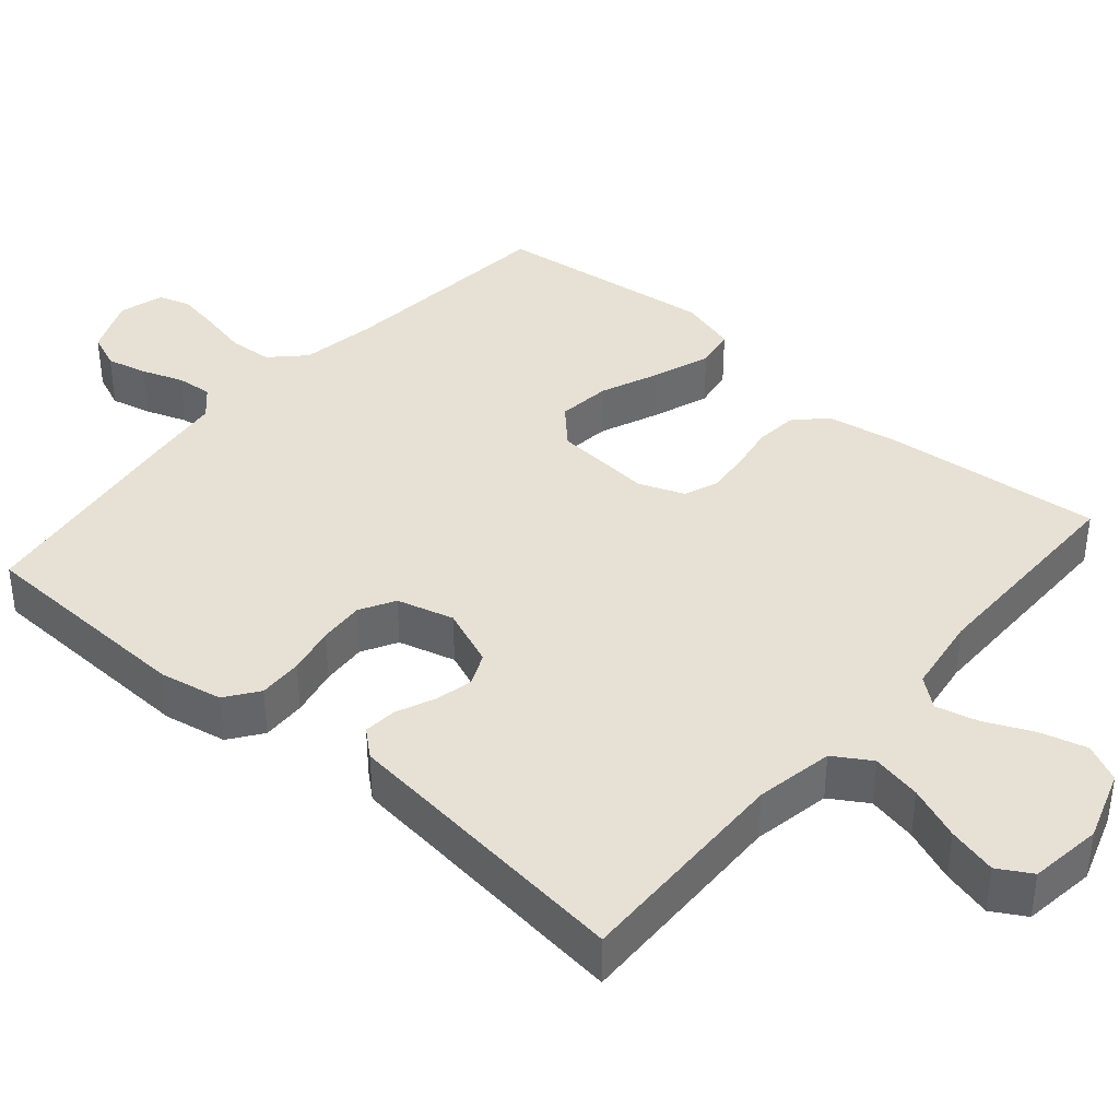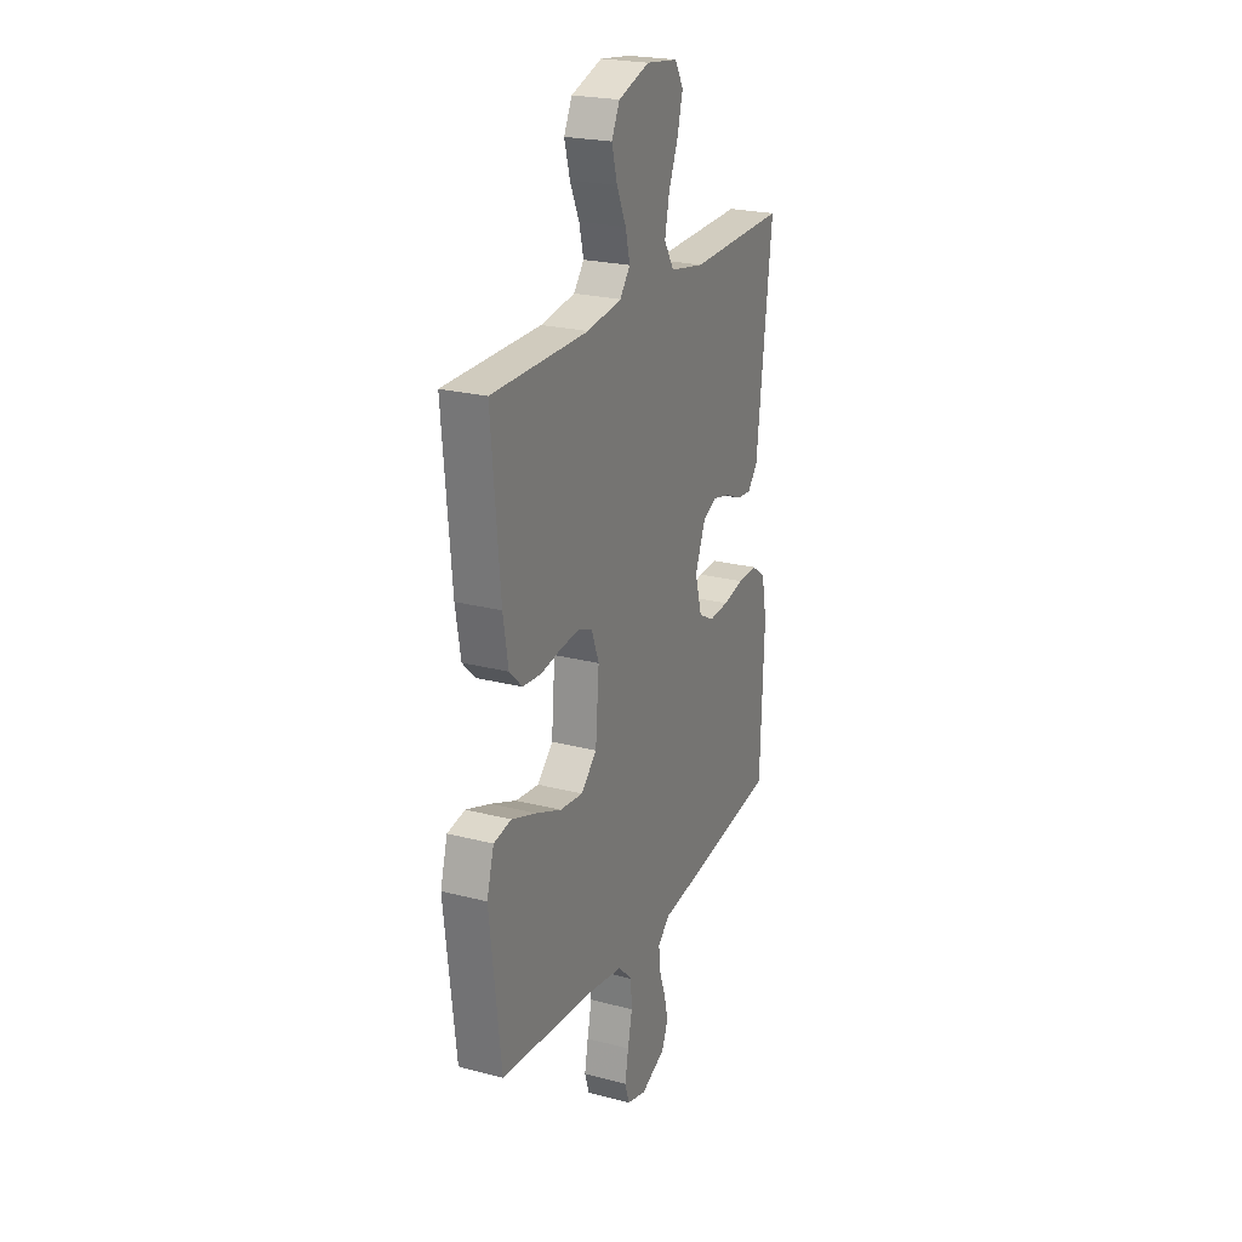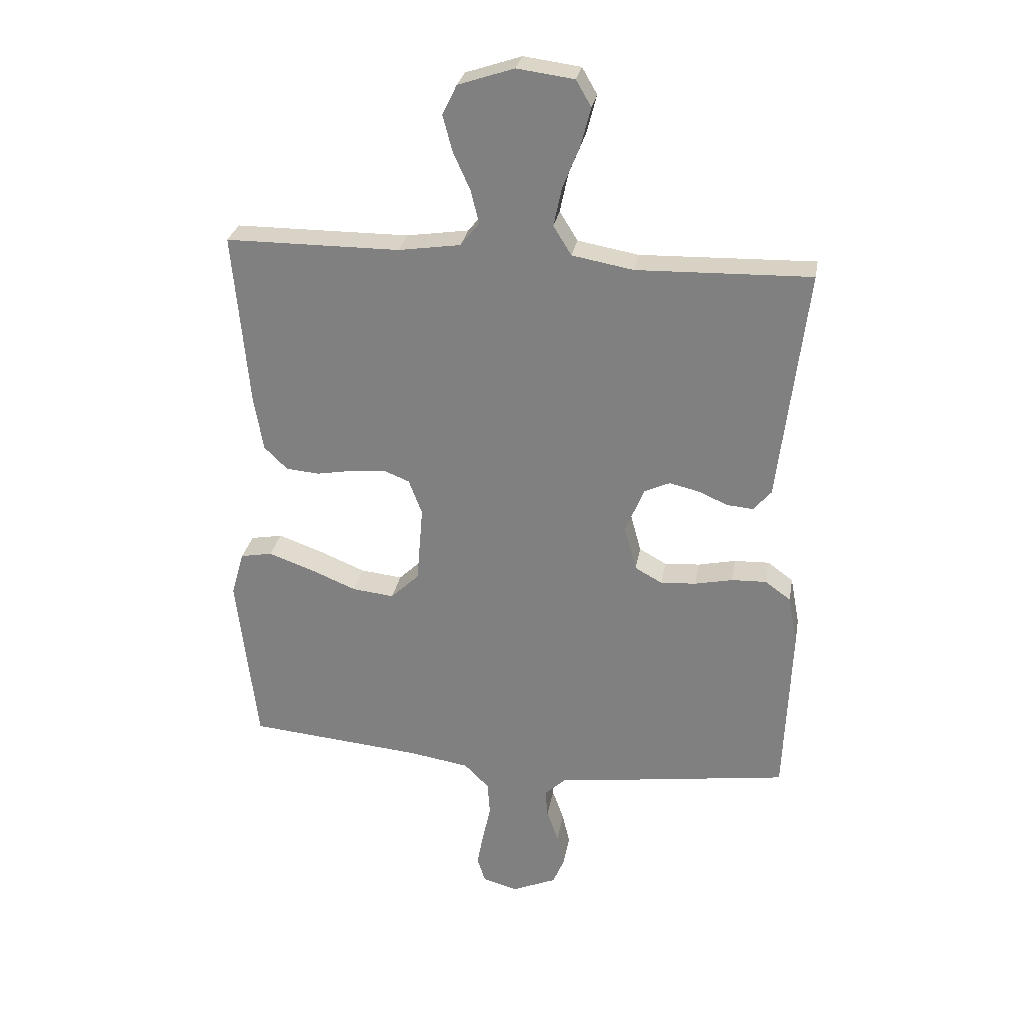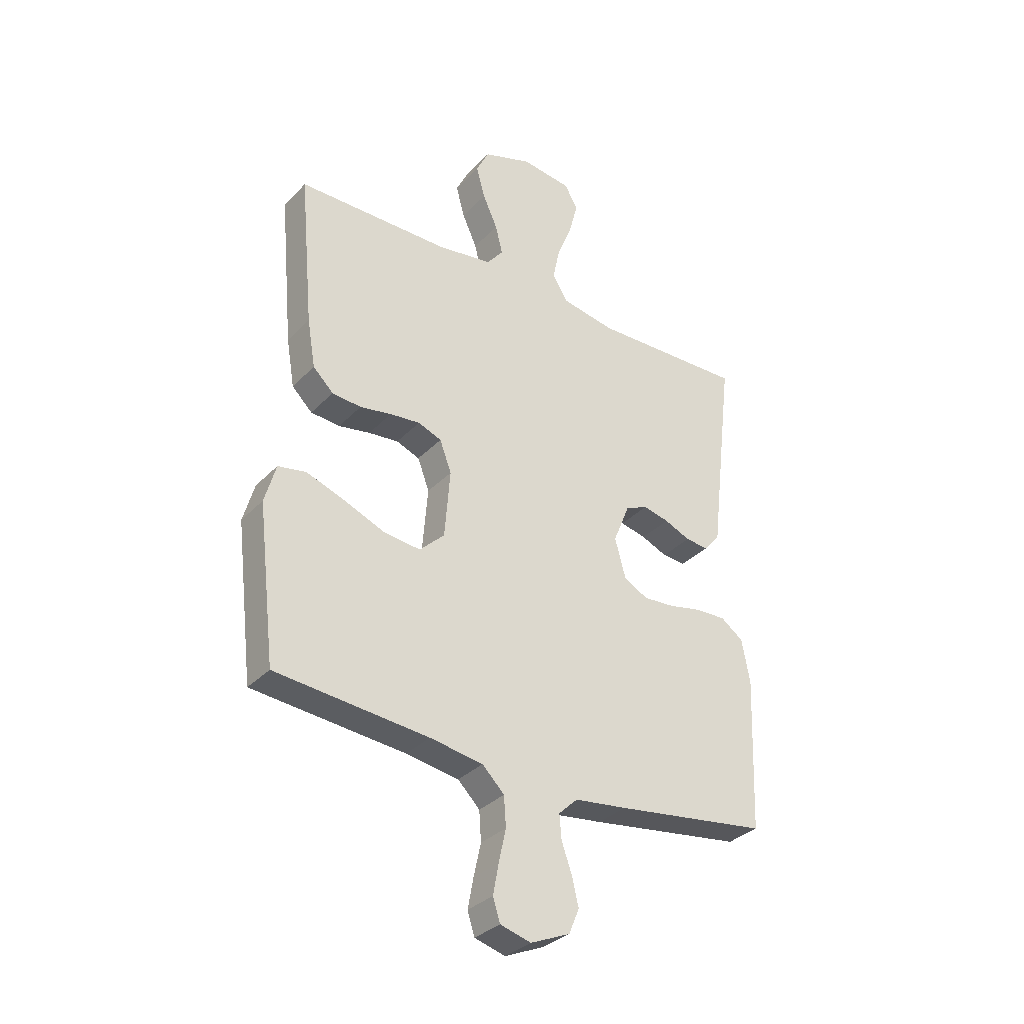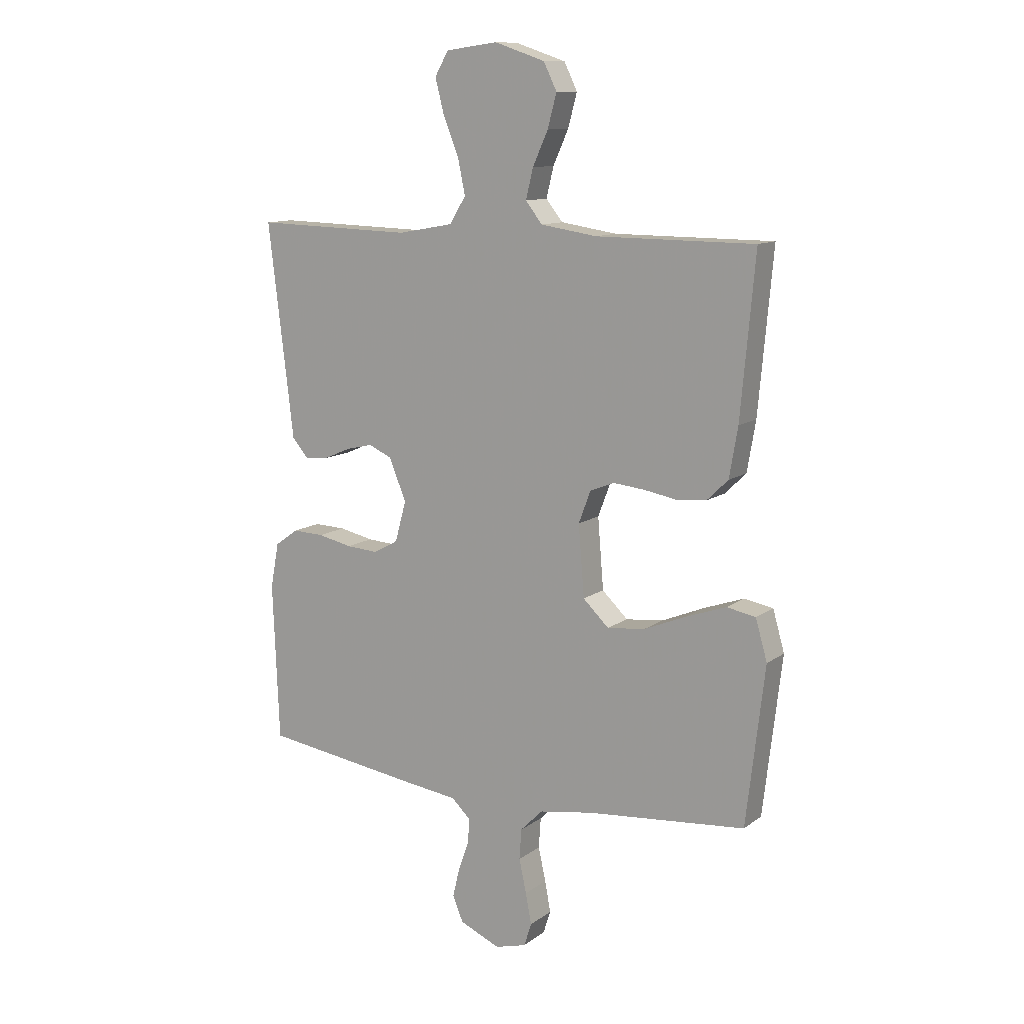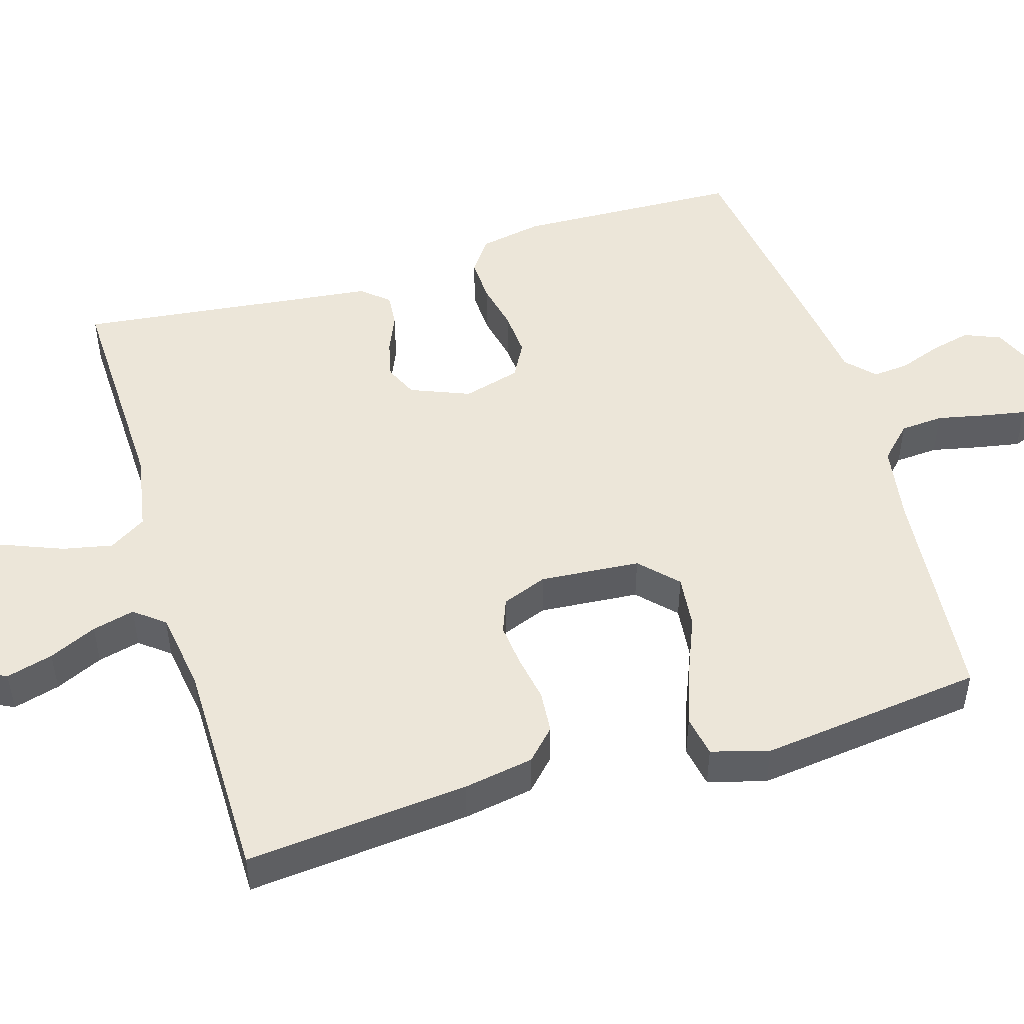
<metadata>
{"format":"obj","ext":"obj","renderer":"f3d","projection":"perspective","resolution":1024,"background":"white","views":[{"elev":39.0,"azim":-49.3,"up":"+Y"},{"elev":23.3,"azim":113.8,"up":"+Z"},{"elev":28.3,"azim":-170.2,"up":"+Z"},{"elev":-33.1,"azim":144.1,"up":"+Z"},{"elev":11.7,"azim":31.4,"up":"+Z"},{"elev":49.5,"azim":73.1,"up":"+Y"}]}
</metadata>
<code>
v -0.5 0.07 -0.5
v -0.512 0.07 -0.2
v -0.496 0.07 -0.115
v -0.452 0.07 -0.083
v -0.392 0.07 -0.085
v -0.327 0.07 -0.099
v -0.266 0.07 -0.103
v -0.219 0.07 -0.077
v -0.198 0.07 0
v -0.23 0.07 0.079
v -0.274 0.07 0.099
v -0.325 0.07 0.087
v -0.376 0.07 0.065
v -0.421 0.07 0.061
v -0.452 0.07 0.097
v -0.464 0.07 0.2
v -0.5 0.07 0.5
v -0.2 0.07 0.492
v -0.095 0.07 0.511
v -0.064 0.07 0.561
v -0.078 0.07 0.628
v -0.107 0.07 0.7
v -0.124 0.07 0.766
v -0.098 0.07 0.811
v 0 0.07 0.824
v 0.096 0.07 0.792
v 0.121 0.07 0.741
v 0.104 0.07 0.678
v 0.075 0.07 0.614
v 0.061 0.07 0.557
v 0.093 0.07 0.517
v 0.2 0.07 0.501
v 0.5 0.07 0.5
v 0.473 0.07 0.2
v 0.457 0.07 0.106
v 0.417 0.07 0.067
v 0.36 0.07 0.062
v 0.298 0.07 0.073
v 0.239 0.07 0.079
v 0.193 0.07 0.061
v 0.17 0.07 0
v 0.181 0.07 -0.134
v 0.23 0.07 -0.181
v 0.302 0.07 -0.173
v 0.382 0.07 -0.14
v 0.458 0.07 -0.113
v 0.513 0.07 -0.123
v 0.535 0.07 -0.2
v 0.5 0.07 -0.5
v 0.2 0.07 -0.528
v 0.096 0.07 -0.545
v 0.053 0.07 -0.588
v 0.049 0.07 -0.646
v 0.063 0.07 -0.71
v 0.074 0.07 -0.769
v 0.06 0.07 -0.813
v 0 0.07 -0.83
v -0.077 0.07 -0.797
v -0.097 0.07 -0.749
v -0.084 0.07 -0.694
v -0.064 0.07 -0.638
v -0.06 0.07 -0.59
v -0.097 0.07 -0.555
v -0.2 0.07 -0.542
v -0.5 0 -0.5
v -0.512 0 -0.2
v -0.496 0 -0.115
v -0.452 0 -0.083
v -0.392 0 -0.085
v -0.327 0 -0.099
v -0.266 0 -0.103
v -0.219 0 -0.077
v -0.198 0 0
v -0.23 0 0.079
v -0.274 0 0.099
v -0.325 0 0.087
v -0.376 0 0.065
v -0.421 0 0.061
v -0.452 0 0.097
v -0.464 0 0.2
v -0.5 0 0.5
v -0.2 0 0.492
v -0.095 0 0.511
v -0.064 0 0.561
v -0.078 0 0.628
v -0.107 0 0.7
v -0.124 0 0.766
v -0.098 0 0.811
v 0 0 0.824
v 0.096 0 0.792
v 0.121 0 0.741
v 0.104 0 0.678
v 0.075 0 0.614
v 0.061 0 0.557
v 0.093 0 0.517
v 0.2 0 0.501
v 0.5 0 0.5
v 0.473 0 0.2
v 0.457 0 0.106
v 0.417 0 0.067
v 0.36 0 0.062
v 0.298 0 0.073
v 0.239 0 0.079
v 0.193 0 0.061
v 0.17 0 0
v 0.181 0 -0.134
v 0.23 0 -0.181
v 0.302 0 -0.173
v 0.382 0 -0.14
v 0.458 0 -0.113
v 0.513 0 -0.123
v 0.535 0 -0.2
v 0.5 0 -0.5
v 0.2 0 -0.528
v 0.096 0 -0.545
v 0.053 0 -0.588
v 0.049 0 -0.646
v 0.063 0 -0.71
v 0.074 0 -0.769
v 0.06 0 -0.813
v 0 0 -0.83
v -0.077 0 -0.797
v -0.097 0 -0.749
v -0.084 0 -0.694
v -0.064 0 -0.638
v -0.06 0 -0.59
v -0.097 0 -0.555
v -0.2 0 -0.542
f 4 5 6
f 3 4 6
f 2 3 6
f 1 2 6
f 64 1 6
f 63 64 6
f 62 63 6 7
f 59 60 61
f 58 59 61
f 57 58 61
f 56 57 61
f 55 56 61
f 54 55 61
f 53 54 61
f 52 53 61 62
f 62 7 8
f 52 62 8
f 51 52 8
f 48 49 50
f 47 48 50
f 46 47 50
f 45 46 50
f 44 45 50
f 43 44 50 51
f 51 8 9
f 43 51 9
f 42 43 9
f 36 37 38
f 35 36 38
f 34 35 38
f 33 34 38
f 32 33 38
f 31 32 38 39
f 30 31 39 40
f 27 28 29
f 26 27 29
f 25 26 29
f 24 25 29
f 23 24 29
f 22 23 29
f 21 22 29
f 20 21 29 30
f 30 40 41
f 20 30 41
f 19 20 41
f 16 17 18
f 16 18 19
f 15 16 19
f 14 15 19
f 13 14 19
f 12 13 19
f 42 9 10
f 41 42 10
f 19 41 10
f 11 12 19
f 10 11 19
f 70 69 68
f 70 68 67
f 70 67 66
f 70 66 65
f 70 65 128
f 70 128 127
f 71 70 127 126
f 125 124 123
f 125 123 122
f 125 122 121
f 125 121 120
f 125 120 119
f 125 119 118
f 125 118 117
f 126 125 117 116
f 72 71 126
f 72 126 116
f 72 116 115
f 114 113 112
f 114 112 111
f 114 111 110
f 114 110 109
f 114 109 108
f 115 114 108 107
f 73 72 115
f 73 115 107
f 73 107 106
f 102 101 100
f 102 100 99
f 102 99 98
f 102 98 97
f 102 97 96
f 103 102 96 95
f 104 103 95 94
f 93 92 91
f 93 91 90
f 93 90 89
f 93 89 88
f 93 88 87
f 93 87 86
f 93 86 85
f 94 93 85 84
f 105 104 94
f 105 94 84
f 105 84 83
f 82 81 80
f 83 82 80
f 83 80 79
f 83 79 78
f 83 78 77
f 83 77 76
f 74 73 106
f 74 106 105
f 74 105 83
f 83 76 75
f 83 75 74
f 1 65 66 2
f 2 66 67 3
f 3 67 68 4
f 4 68 69 5
f 5 69 70 6
f 6 70 71 7
f 7 71 72 8
f 8 72 73 9
f 9 73 74 10
f 10 74 75 11
f 11 75 76 12
f 12 76 77 13
f 13 77 78 14
f 14 78 79 15
f 15 79 80 16
f 16 80 81 17
f 17 81 82 18
f 18 82 83 19
f 19 83 84 20
f 20 84 85 21
f 21 85 86 22
f 22 86 87 23
f 23 87 88 24
f 24 88 89 25
f 25 89 90 26
f 26 90 91 27
f 27 91 92 28
f 28 92 93 29
f 29 93 94 30
f 30 94 95 31
f 31 95 96 32
f 32 96 97 33
f 33 97 98 34
f 34 98 99 35
f 35 99 100 36
f 36 100 101 37
f 37 101 102 38
f 38 102 103 39
f 39 103 104 40
f 40 104 105 41
f 41 105 106 42
f 42 106 107 43
f 43 107 108 44
f 44 108 109 45
f 45 109 110 46
f 46 110 111 47
f 47 111 112 48
f 48 112 113 49
f 49 113 114 50
f 50 114 115 51
f 51 115 116 52
f 52 116 117 53
f 53 117 118 54
f 54 118 119 55
f 55 119 120 56
f 56 120 121 57
f 57 121 122 58
f 58 122 123 59
f 59 123 124 60
f 60 124 125 61
f 61 125 126 62
f 62 126 127 63
f 63 127 128 64
f 64 128 65 1

</code>
